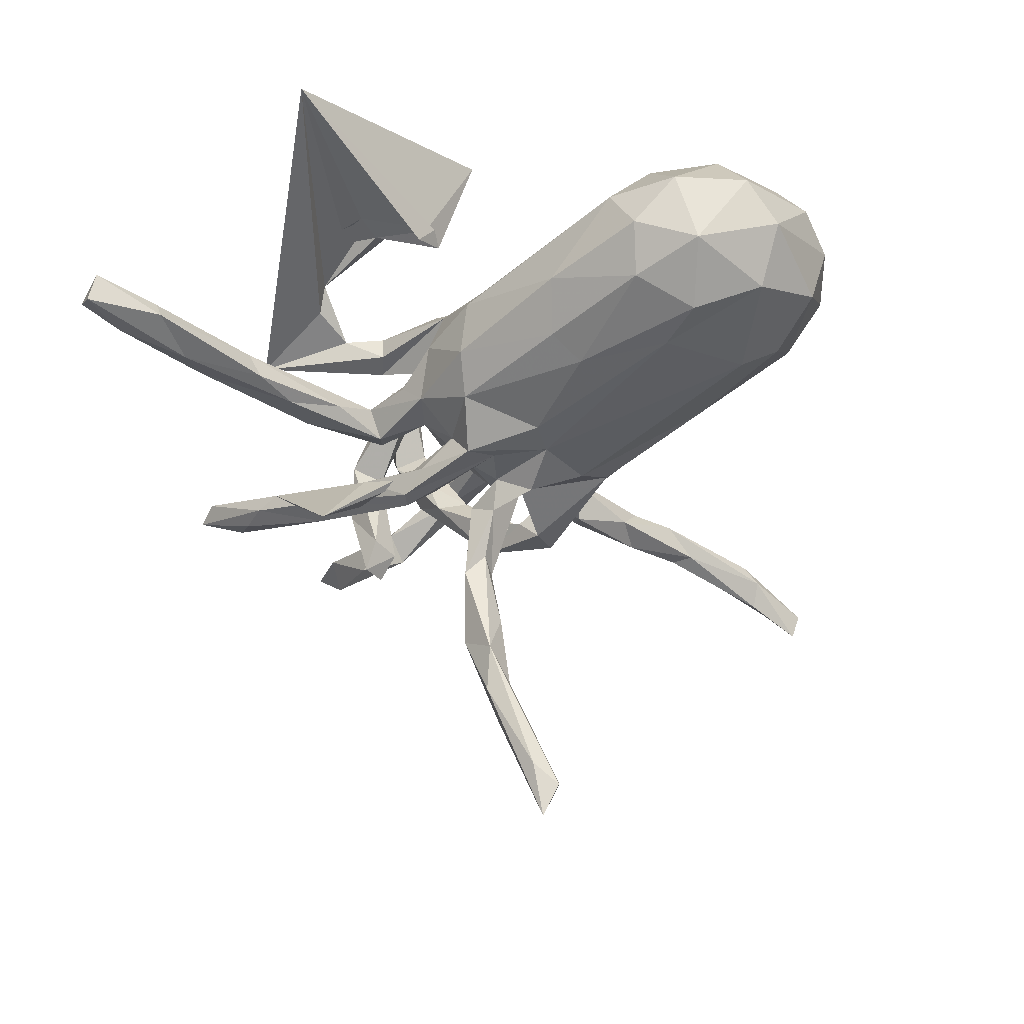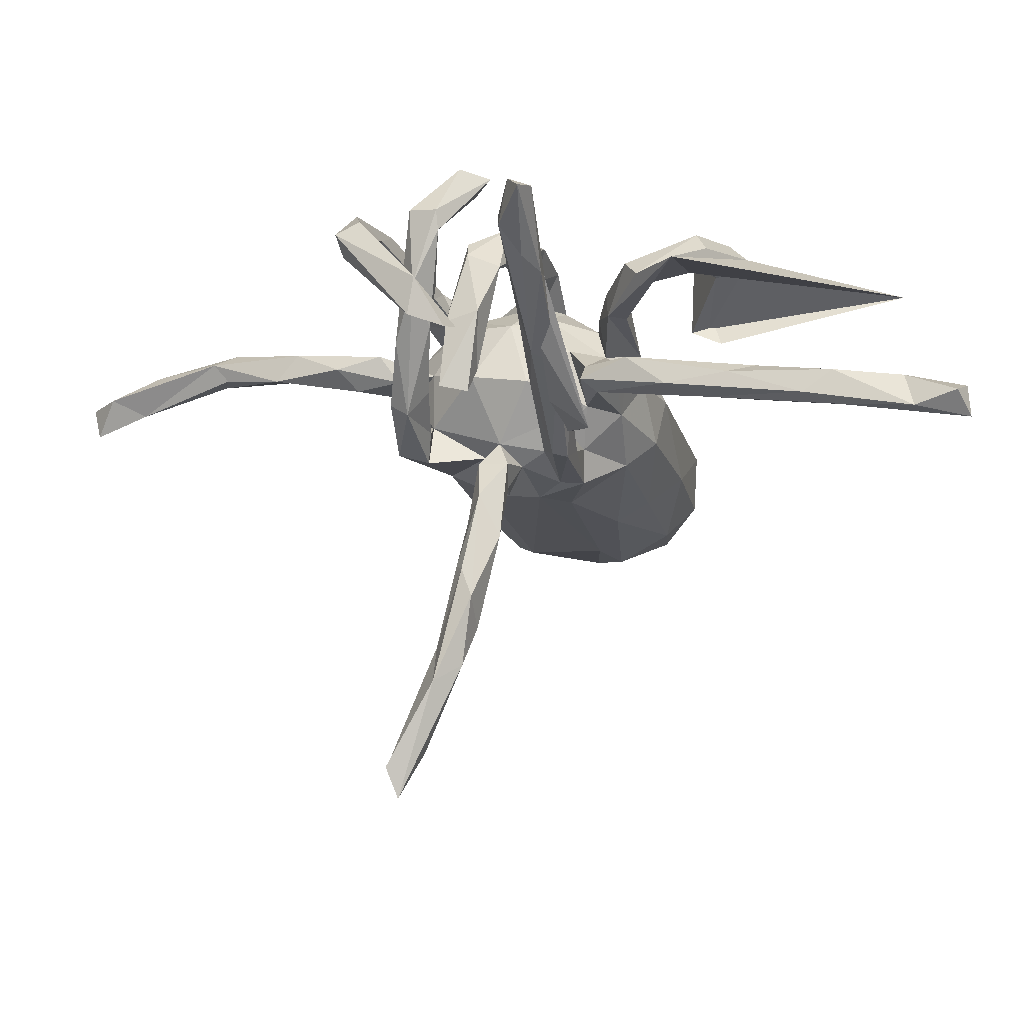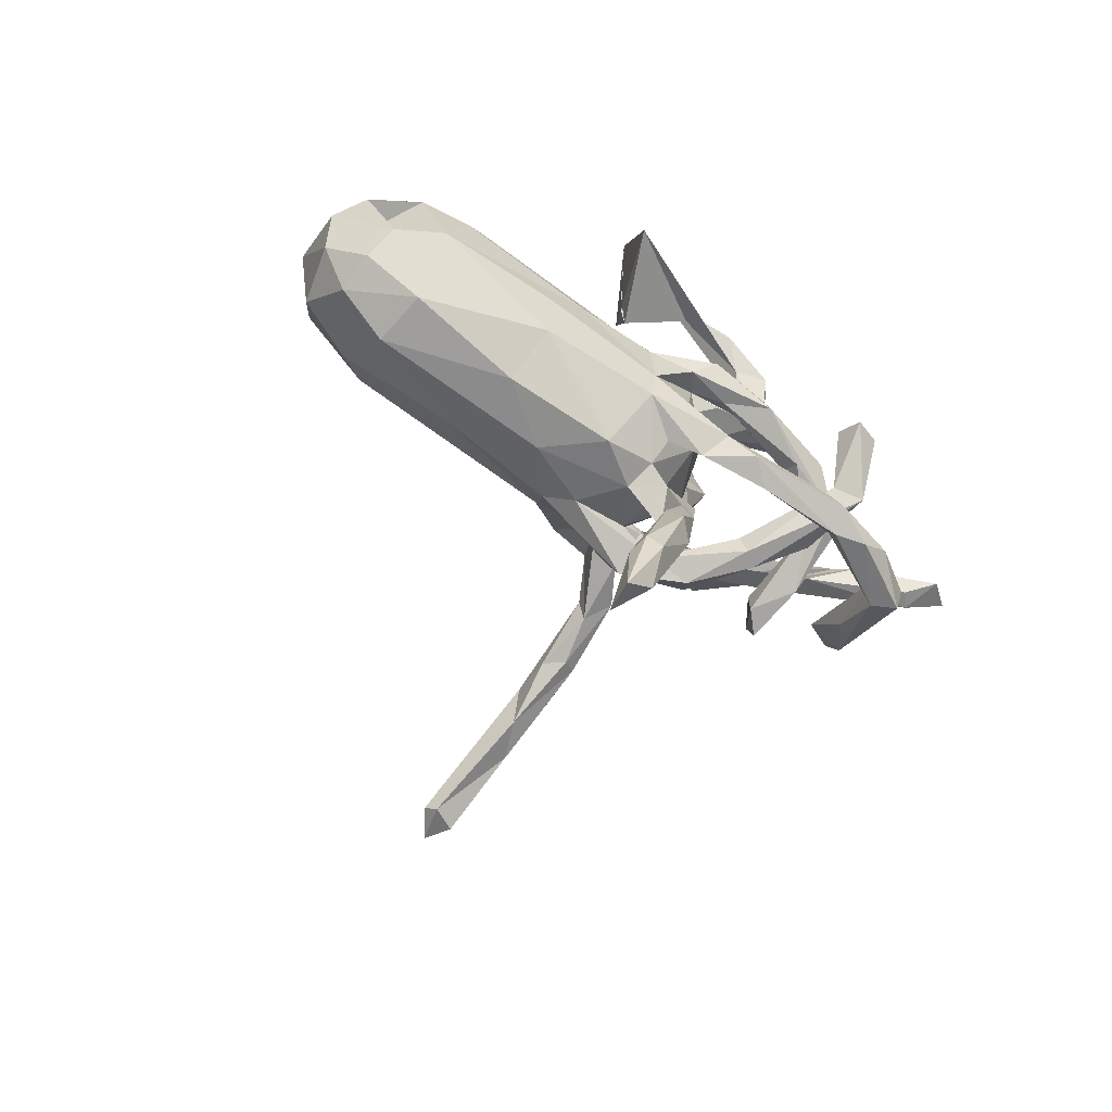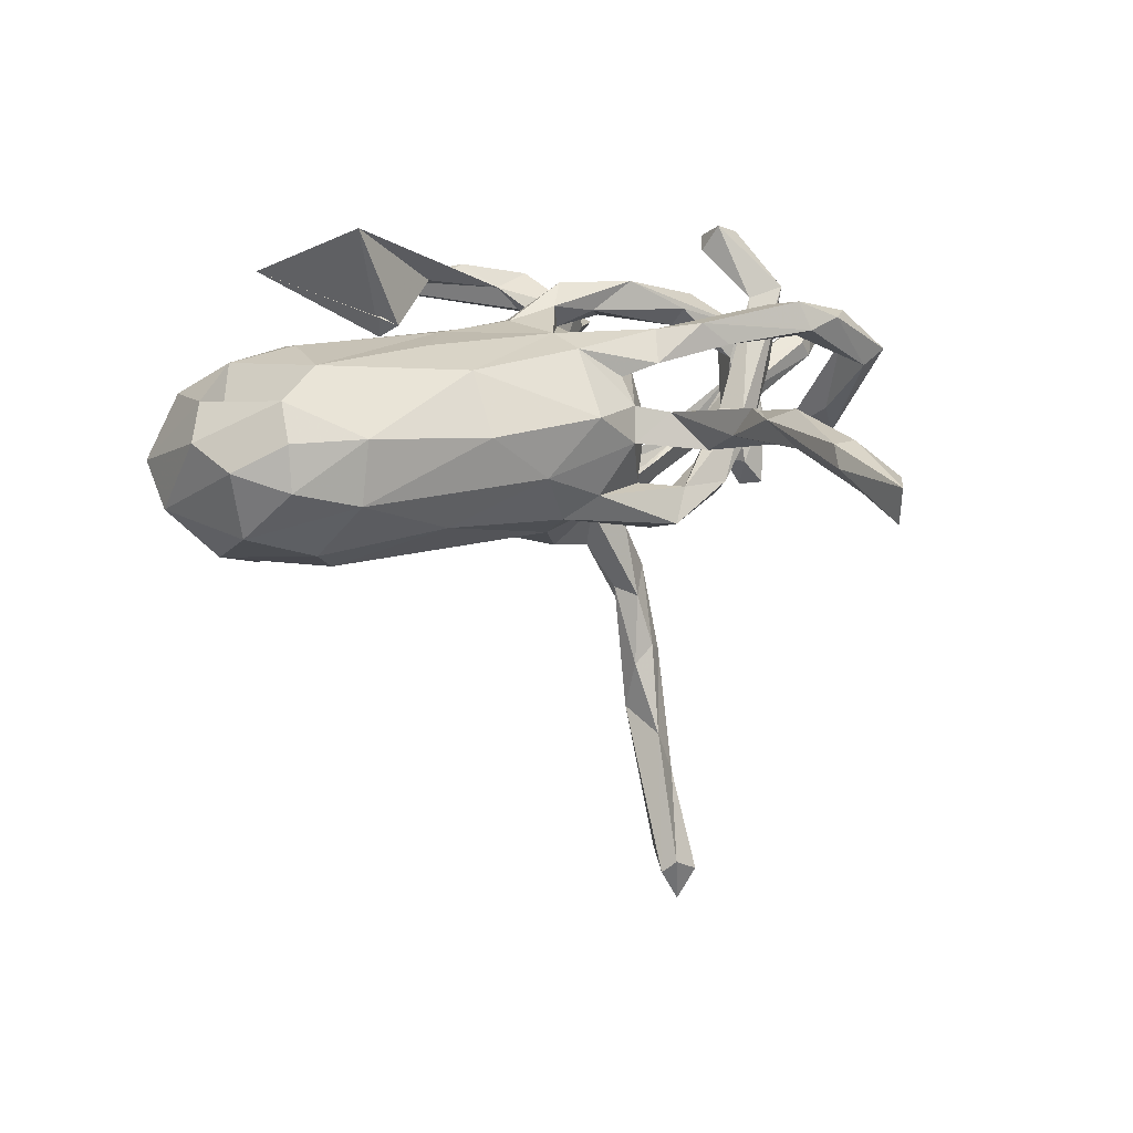
<metadata>
{"format":"obj","ext":"obj","renderer":"f3d","projection":"perspective","resolution":1024,"background":"white","views":[{"elev":-44.8,"azim":-139.5,"up":"+Z"},{"elev":-18.9,"azim":100.4,"up":"+Z"},{"elev":-69.7,"azim":-35.6,"up":"+Y"},{"elev":13.5,"azim":-38.6,"up":"+Z"}]}
</metadata>
<code>
v 0.7156 0.08352 0.1297
v 0.7641 0.1094 0.09327
v 0.5826 0.1183 0.01177
v 0.639 0.09412 0.02012
v 0.6891 0.06284 0.0571
v 0.6667 0.05811 0.08403
v 0.7223 0.1263 0.1091
v 0.5666 -0.2545 0.1214
v 0.591 -0.1057 0.01835
v 0.5664 -0.2107 0.1426
v 0.5695 -0.05583 -0.07024
v 0.5352 -0.1452 0.004195
v 0.5234 -0.04346 -0.05441
v 0.514 -0.2007 0.132
v 0.5757 -0.1199 -0.04557
v 0.4404 0.07572 -0.07762
v 0.5239 -0.2498 0.09577
v 0.5617 0.08846 0.0558
v 0.4337 -0.2747 0.1919
v 0.4888 0.05747 -0.007139
v 0.4459 -0.07784 -0.007658
v 0.451 -0.01926 0.007501
v 0.3932 -0.2106 0.1842
v 0.4466 -0.03937 0.1195
v 0.4228 -0.1035 0.2261
v 0.4313 -0.09246 -0.1252
v 0.311 0.053 -0.09397
v 0.4827 -0.2366 0.1946
v 0.419 0.01485 0.1041
v 0.3954 -0.04407 0.09623
v 0.3871 -0.1541 0.0969
v 0.3784 -0.2698 0.1738
v 0.4106 -0.1019 0.1904
v 0.4124 -0.1555 0.233
v 0.5367 0.1163 0.02574
v 0.3504 -0.01579 0.3137
v 0.3394 -0.2044 0.2143
v 0.3367 -0.1214 0.1109
v 0.4242 -0.04201 -0.1361
v 0.3938 0.1149 -0.08181
v 0.3632 -0.2534 0.2229
v 0.3214 -0.04981 0.2931
v 0.3351 -0.07648 0.3375
v 0.3913 -0.03143 -0.08403
v 0.384 -0.06749 0.3224
v 0.3181 -0.1354 0.03898
v 0.3037 -0.02385 0.1894
v 0.2807 0.1206 -0.1072
v 0.2665 -0.1632 0.03753
v 0.3925 -0.0899 -0.08425
v 0.3594 -0.132 0.2156
v 0.2983 0.003231 0.1578
v 0.3772 -0.2325 0.1607
v 0.312 -0.2008 0.01411
v 0.3546 0.01746 0.2067
v 0.418 -0.04333 0.152
v 0.2844 -0.2032 0.03707
v 0.3139 0.03431 0.1701
v 0.3282 0.8162 -0.1555
v 0.2939 0.2462 0.127
v 0.2226 -0.2294 -0.07417
v 0.301 0.5424 -0.1309
v 0.2344 -0.1946 -0.09938
v 0.2923 0.7238 -0.1081
v 0.2069 0.07433 -0.1834
v 0.1843 -0.2094 0.1975
v 0.2843 0.4075 -0.07467
v 0.3089 0.7394 -0.1728
v 0.3034 0.598 -0.09256
v 0.2573 0.2194 -0.02207
v 0.2745 0.8336 -0.1303
v 0.2593 0.4586 -0.05751
v 0.2715 0.2917 -0.0846
v 0.3462 0.1633 -0.1912
v 0.2813 0.6013 -0.1504
v 0.3739 0.3216 0.1188
v 0.2843 0.8373 -0.1927
v 0.2676 0.3747 0.1786
v 0.2284 -0.2282 0.1593
v 0.2335 0.4576 -0.1145
v 0.1705 0.09685 -0.1283
v 0.2155 -0.1586 -0.05018
v 0.2003 -0.00126 0.2446
v 0.1589 0.2097 0.09504
v 0.2422 0.366 -0.1053
v 0.2049 0.1584 -0.06695
v 0.2375 0.4854 -0.07798
v 0.1842 0.3573 0.1958
v 0.2449 0.3546 0.217
v 0.2503 0.7082 -0.1209
v 0.2427 0.703 -0.1489
v 0.1309 -0.1719 -0.0987
v 0.2059 0.2728 -0.06655
v 0.2168 0.2568 0.1395
v 0.1607 0.03916 0.1849
v 0.1713 -0.1549 -0.5966
v 0.1548 0.1708 0.1494
v 0.1848 -0.09994 -0.389
v 0.1928 0.05896 0.2357
v 0.227 0.1307 -0.04729
v 0.1731 -0.06982 -0.2421
v 0.1897 -0.0808 -0.4441
v 0.122 0.005636 0.1998
v 0.1597 -0.1146 -0.3765
v 0.2136 0.3366 0.1562
v 0.1497 -0.2454 -0.748
v 0.1241 -0.2273 -0.8021
v 0.1968 0.1351 -0.01157
v 0.1378 0.1093 -0.1559
v 0.1533 -0.1038 -0.5643
v 0.2615 0.2218 0.1629
v 0.1402 0.4059 0.2374
v 0.1394 -0.09791 -0.2879
v 0.1273 -0.08095 -0.4883
v 0.1624 0.01782 -0.01783
v 0.151 -0.03477 -0.3188
v 0.1863 -0.155 0.1533
v 0.1314 -0.1499 0.1855
v 0.135 -0.3567 0.04344
v 0.1356 -0.2731 0.06374
v 0.1324 -0.0177 0.1096
v 0.2039 0.1909 -0.01076
v 0.1639 0.07215 -0.1275
v 0.1253 -0.1094 -0.4064
v 0.09983 -0.323 0.008723
v 0.09182 -0.4891 0.0447
v 0.1889 0.1782 0.09066
v 0.141 -0.1543 -0.5252
v 0.1617 0.05113 -0.1606
v 0.08725 -0.2289 -0.7469
v 0.1081 -0.1813 -0.7148
v 0.09397 -0.04566 -0.1157
v 0.1009 -0.4459 0.09208
v 0.1031 -0.2497 -0.7256
v 0.1183 0.1261 -0.05978
v 0.09377 -0.1833 -0.1455
v 0.1575 0.2127 0.1413
v 0.1552 -0.08987 0.000789
v 0.1891 0.09996 -0.1856
v 0.1046 -0.1894 0.135
v 0.1266 -0.08016 -0.166
v 0.118 -0.2388 0.01437
v 0.06864 -0.1798 -0.06563
v 0.1206 -0.05772 -0.2772
v 0.141 0.09749 0.04443
v 0.06581 -0.5961 0.06309
v 0.07853 -0.03212 -0.1996
v 0.1282 -0.0245 -0.1682
v 0.06309 -0.4682 0.1033
v 0.08819 -0.1757 0.03516
v 0.06314 0.03012 0.1749
v -0.004535 0.2145 0.0838
v 0.1124 0.198 -0.02187
v 0.1058 -0.2387 -0.1311
v 0.0716 -0.2615 0.06606
v 0.0611 -0.426 0.05253
v 0.077 -0.6224 0.09422
v 0.0765 0.03979 -0.1299
v 0.09425 0.04549 0.1368
v 0.05155 -0.009992 -0.1494
v 0.03427 0.001214 0.2157
v 0.139 0.4389 0.2068
v 0.1003 -0.122 0.1195
v 0.04037 -0.1721 0.1165
v 0.06017 0.1112 -0.125
v 0.1155 0.1513 0.1156
v 0.01649 -0.8494 0.05889
v 0.0807 0.06673 0.2322
v -0.002226 -0.7863 0.02746
v 0.07476 0.186 -0.06496
v 0.002849 0.05504 -0.1673
v 0.02958 -0.5388 0.09891
v 0.0575 -0.096 0.1526
v 0.1418 -0.2174 -0.07547
v 0.02838 -0.6099 0.06407
v 0.09662 0.1598 0.04539
v 0.05 -0.5842 0.1205
v 0.05074 -0.08085 -0.1268
v 0.03768 0.3689 0.2203
v 0.07124 0.03351 0.2496
v 0.01147 -0.7547 0.1012
v 0.05508 0.1403 0.115
v 0.02383 0.2231 0.01152
v -0.03078 -0.7647 0.06407
v -0.02671 -0.8893 -0.000488
v 0.01849 -0.2322 0.01594
v -0.01861 -0.7409 0.09686
v 0.02442 0.1049 -0.1799
v -0.1555 0.3067 0.3338
v -0.03609 -0.9044 0.0589
v 0.03168 -0.2156 0.07495
v -0.04 -0.2118 -0.0676
v 0.04236 0.1858 0.1448
v -0.05325 0.01363 0.1974
v -0.07478 -0.1159 -0.1416
v -0.00443 -0.04655 -0.1863
v -0.03678 -0.08625 0.187
v -0.03221 0.1788 -0.1292
v 0.03125 0.4185 0.2275
v -0.01684 0.06673 0.1889
v -0.0681 0.2335 -0.07477
v -0.08251 0.000718 -0.1651
v -0.09125 0.3401 0.1677
v -0.102 0.7235 0.2109
v -0.06506 -0.2467 0.07077
v -0.0343 -0.1497 0.1685
v -0.03924 0.1557 0.1365
v -0.109 0.05881 -0.1701
v -0.07346 0.3084 0.1557
v -0.09368 0.2047 0.09993
v -0.07467 0.3648 0.1291
v -0.0977 0.2504 0.02225
v -0.2033 0.006339 0.1933
v -0.1097 0.07872 0.1804
v -0.08818 -0.176 -0.1076
v -0.2579 0.192 -0.1294
v -0.2825 -0.07226 0.1892
v -0.3608 0.1561 0.1499
v -0.2637 -0.1657 0.1588
v -0.1621 -0.2315 -0.02028
v -0.2712 0.1275 -0.16
v -0.2769 -0.2356 0.06096
v -0.308 0.2547 -0.06627
v -0.3202 -0.1722 -0.09004
v -0.446 0.103 0.1807
v -0.4613 0.2703 0.03084
v -0.4631 0.2039 -0.1318
v -0.4759 0.02279 0.1965
v -0.4987 -0.2119 0.08219
v -0.5121 -0.08908 0.1829
v -0.5128 0.1008 -0.1678
v -0.5055 0.2586 -0.06291
v -0.4242 0.06808 -0.1696
v -0.5096 -0.2078 -0.02413
v -0.675 -0.04091 0.006232
v -0.4847 -0.0825 -0.1455
v -0.566 0.0787 0.1703
v -0.5092 0.2068 0.1234
v -0.6126 -0.1611 0.08035
v -0.5897 0.2427 0.01119
v -0.5981 -0.1219 0.1402
v -0.5392 -0.1227 -0.1136
v -0.6198 0.03601 -0.1326
v -0.6144 -0.1706 0.003733
v -0.6591 0.01847 0.1268
v -0.6212 0.147 0.1172
v -0.6821 0.1483 0.01583
v -0.5933 0.1874 -0.1089
v -0.6939 0.07736 -0.05142
v -0.6502 -0.08474 -0.07776
v -0.6801 -0.09864 0.03267
v -0.6984 -0.01855 0.07035
f 225 214 218
f 207 218 214
f 238 225 218
f 213 214 225
f 230 213 228
f 225 228 213
f 237 230 228
f 217 213 230
f 162 78 76
f 60 76 78
f 204 162 76
f 112 78 162
f 189 179 209
f 203 209 179
f 211 189 209
f 88 179 189
f 214 194 200
f 180 200 194
f 207 214 200
f 213 194 214
f 211 203 204
f 199 204 203
f 189 211 204
f 209 203 211
f 199 203 179
f 182 207 200
f 197 194 213
f 161 194 197
f 217 197 213
f 237 228 225
f 238 237 225
f 235 230 237
f 45 25 36
f 33 36 25
f 43 45 36
f 34 25 45
f 43 34 45
f 51 34 43
f 42 43 36
f 33 42 36
f 51 43 42
f 112 89 78
f 60 78 89
f 88 89 112
f 199 112 162
f 111 89 88
f 179 88 112
f 199 179 112
f 204 199 162
f 165 170 135
f 86 135 170
f 158 165 135
f 198 170 165
f 165 81 109
f 48 109 81
f 188 165 109
f 123 81 165
f 122 86 170
f 100 135 86
f 142 119 125
f 126 125 119
f 186 142 125
f 120 119 142
f 174 82 92
f 63 92 82
f 143 174 92
f 49 82 174
f 46 82 49
f 57 49 174
f 132 115 138
f 121 138 115
f 143 132 138
f 135 115 132
f 129 27 123
f 74 123 27
f 158 129 123
f 65 27 129
f 74 48 81
f 139 109 48
f 93 85 86
f 73 86 85
f 122 93 86
f 80 85 93
f 100 86 73
f 62 73 85
f 91 77 75
f 68 75 77
f 80 91 75
f 71 77 91
f 174 61 57
f 54 57 61
f 154 61 174
f 51 49 57
f 61 63 54
f 31 54 63
f 154 63 61
f 34 57 54
f 38 46 49
f 63 82 46
f 31 63 46
f 123 74 81
f 20 74 27
f 70 100 73
f 35 48 74
f 48 40 139
f 65 139 40
f 35 40 48
f 16 65 40
f 171 139 65
f 67 73 62
f 75 62 85
f 80 75 85
f 68 62 75
f 59 68 77
f 50 30 44
f 29 44 30
f 39 50 44
f 21 30 50
f 188 109 139
f 151 121 159
f 145 159 121
f 200 151 159
f 173 121 151
f 196 147 178
f 113 178 147
f 195 196 178
f 160 147 196
f 160 148 147
f 116 147 148
f 132 148 160
f 160 158 132
f 135 132 158
f 171 158 160
f 178 141 132
f 148 132 141
f 143 178 132
f 113 141 178
f 144 113 147
f 101 148 141
f 202 171 160
f 129 158 171
f 65 129 171
f 188 139 171
f 165 158 123
f 202 188 171
f 198 165 188
f 136 63 154
f 215 136 154
f 92 63 136
f 192 154 174
f 143 92 136
f 113 101 141
f 116 148 101
f 16 27 65
f 164 163 140
f 79 140 163
f 206 164 140
f 191 163 164
f 22 39 44
f 26 50 39
f 22 26 39
f 21 50 26
f 124 113 144
f 116 144 147
f 104 113 124
f 114 124 144
f 114 144 116
f 102 114 116
f 102 116 101
f 104 101 113
f 151 95 103
f 52 103 95
f 161 151 103
f 168 95 151
f 20 27 16
f 87 91 80
f 153 122 170
f 133 119 120
f 150 120 142
f 133 157 126
f 146 126 157
f 119 133 126
f 177 157 133
f 69 67 62
f 70 73 67
f 72 70 67
f 69 72 67
f 122 70 72
f 108 100 70
f 122 108 70
f 135 100 108
f 51 38 49
f 33 46 38
f 71 90 64
f 72 64 90
f 59 71 64
f 91 90 71
f 87 90 91
f 59 77 71
f 69 64 72
f 87 72 90
f 93 87 80
f 122 72 87
f 122 87 93
f 105 204 76
f 94 105 76
f 88 204 105
f 176 108 122
f 183 153 170
f 176 122 153
f 145 135 108
f 121 115 145
f 135 145 115
f 163 138 121
f 186 150 142
f 155 120 150
f 155 133 120
f 145 108 176
f 159 145 176
f 183 176 153
f 152 176 183
f 201 183 170
f 18 35 74
f 3 16 40
f 3 40 35
f 56 30 21
f 29 22 44
f 22 21 26
f 24 21 22
f 5 20 16
f 4 16 3
f 13 15 12
f 17 12 15
f 14 13 12
f 11 15 13
f 9 11 13
f 9 15 11
f 14 9 13
f 8 15 9
f 250 243 242
f 236 242 243
f 234 250 242
f 249 243 250
f 224 242 236
f 233 236 243
f 202 236 233
f 231 233 243
f 221 233 231
f 248 231 243
f 234 242 224
f 220 234 224
f 195 224 236
f 231 227 221
f 216 221 227
f 248 227 231
f 223 216 227
f 198 221 216
f 208 233 221
f 182 200 159
f 176 182 159
f 166 182 176
f 152 127 176
f 166 176 127
f 84 127 152
f 182 166 193
f 97 193 166
f 207 182 193
f 137 84 152
f 76 127 84
f 127 97 166
f 137 193 97
f 193 137 152
f 207 193 152
f 94 84 137
f 66 140 79
f 32 66 79
f 118 140 66
f 117 79 163
f 53 79 117
f 118 117 163
f 111 97 127
f 137 97 111
f 60 111 127
f 60 127 76
f 94 76 84
f 89 111 60
f 41 66 32
f 53 32 79
f 66 37 118
f 117 118 37
f 41 37 66
f 23 117 37
f 23 53 117
f 17 32 53
f 19 41 32
f 17 19 32
f 28 41 19
f 14 53 23
f 28 23 37
f 57 34 51
f 41 28 37
f 14 23 28
f 51 33 38
f 42 33 51
f 31 46 33
f 52 30 47
f 56 47 30
f 103 52 47
f 58 30 52
f 29 30 58
f 95 58 52
f 55 29 58
f 83 47 56
f 111 94 137
f 83 161 103
f 197 151 161
f 180 194 161
f 94 111 88
f 83 56 55
f 24 55 56
f 99 83 55
f 99 55 58
f 95 99 58
f 103 47 83
f 180 83 99
f 88 105 94
f 168 99 95
f 180 99 168
f 161 83 180
f 189 204 88
f 200 168 151
f 200 180 168
f 226 210 212
f 152 212 210
f 223 226 212
f 238 210 226
f 217 219 197
f 206 197 219
f 230 219 217
f 210 218 207
f 152 210 207
f 238 218 210
f 118 197 206
f 205 206 219
f 191 206 205
f 222 205 219
f 186 191 205
f 164 206 191
f 140 118 206
f 173 197 118
f 151 197 173
f 163 173 118
f 183 212 152
f 201 212 183
f 121 173 163
f 215 224 195
f 202 195 236
f 196 195 202
f 208 202 233
f 188 202 208
f 178 215 195
f 220 224 215
f 198 208 221
f 160 196 202
f 188 208 198
f 184 185 190
f 167 190 185
f 187 184 190
f 169 185 184
f 175 169 184
f 167 185 169
f 215 154 192
f 220 215 192
f 136 215 178
f 143 136 178
f 181 190 167
f 157 167 169
f 143 192 174
f 128 124 114
f 128 104 124
f 98 102 101
f 98 101 104
f 240 238 226
f 229 219 230
f 241 229 230
f 222 219 229
f 232 240 226
f 246 238 240
f 246 237 238
f 235 241 230
f 239 229 241
f 245 241 235
f 247 246 240
f 245 237 246
f 245 235 237
f 247 245 246
f 252 245 247
f 252 241 245
f 251 241 252
f 31 25 34
f 31 33 25
f 8 28 19
f 128 98 104
f 96 102 98
f 102 110 114
f 131 114 110
f 96 110 102
f 96 98 128
f 130 128 114
f 134 96 128
f 107 110 96
f 130 114 131
f 107 130 131
f 107 131 110
f 130 134 128
f 107 134 130
f 106 96 134
f 107 106 134
f 107 96 106
f 5 16 4
f 2 4 3
f 10 8 9
f 14 10 9
f 28 8 10
f 17 15 8
f 251 250 244
f 234 244 250
f 239 251 244
f 249 250 251
f 252 249 251
f 248 243 249
f 247 248 249
f 252 247 249
f 240 248 247
f 232 248 240
f 229 244 234
f 222 229 234
f 239 244 229
f 227 248 232
f 223 227 232
f 226 223 232
f 222 234 220
f 205 222 220
f 201 216 223
f 198 216 201
f 212 201 223
f 186 205 220
f 170 198 201
f 186 220 192
f 24 29 55
f 187 181 177
f 157 177 181
f 172 187 177
f 190 181 187
f 133 172 177
f 184 187 172
f 150 138 163
f 143 138 150
f 191 150 163
f 191 155 150
f 186 155 191
f 149 133 155
f 156 149 155
f 172 133 149
f 125 156 155
f 172 149 156
f 175 172 156
f 167 157 181
f 125 155 186
f 17 53 14
f 12 17 14
f 54 31 34
f 21 24 56
f 22 29 24
f 8 19 17
f 10 14 28
f 20 6 18
f 1 18 6
f 74 20 18
f 5 6 20
f 5 1 6
f 7 18 1
f 35 18 7
f 3 35 7
f 2 3 7
f 2 1 5
f 5 4 2
f 7 1 2
f 241 251 239
f 68 69 62
f 68 64 69
f 59 64 68
f 186 192 143
f 186 143 150
f 156 125 126
f 175 156 126
f 169 146 157
f 175 126 146
f 169 175 146
f 184 172 175

</code>
